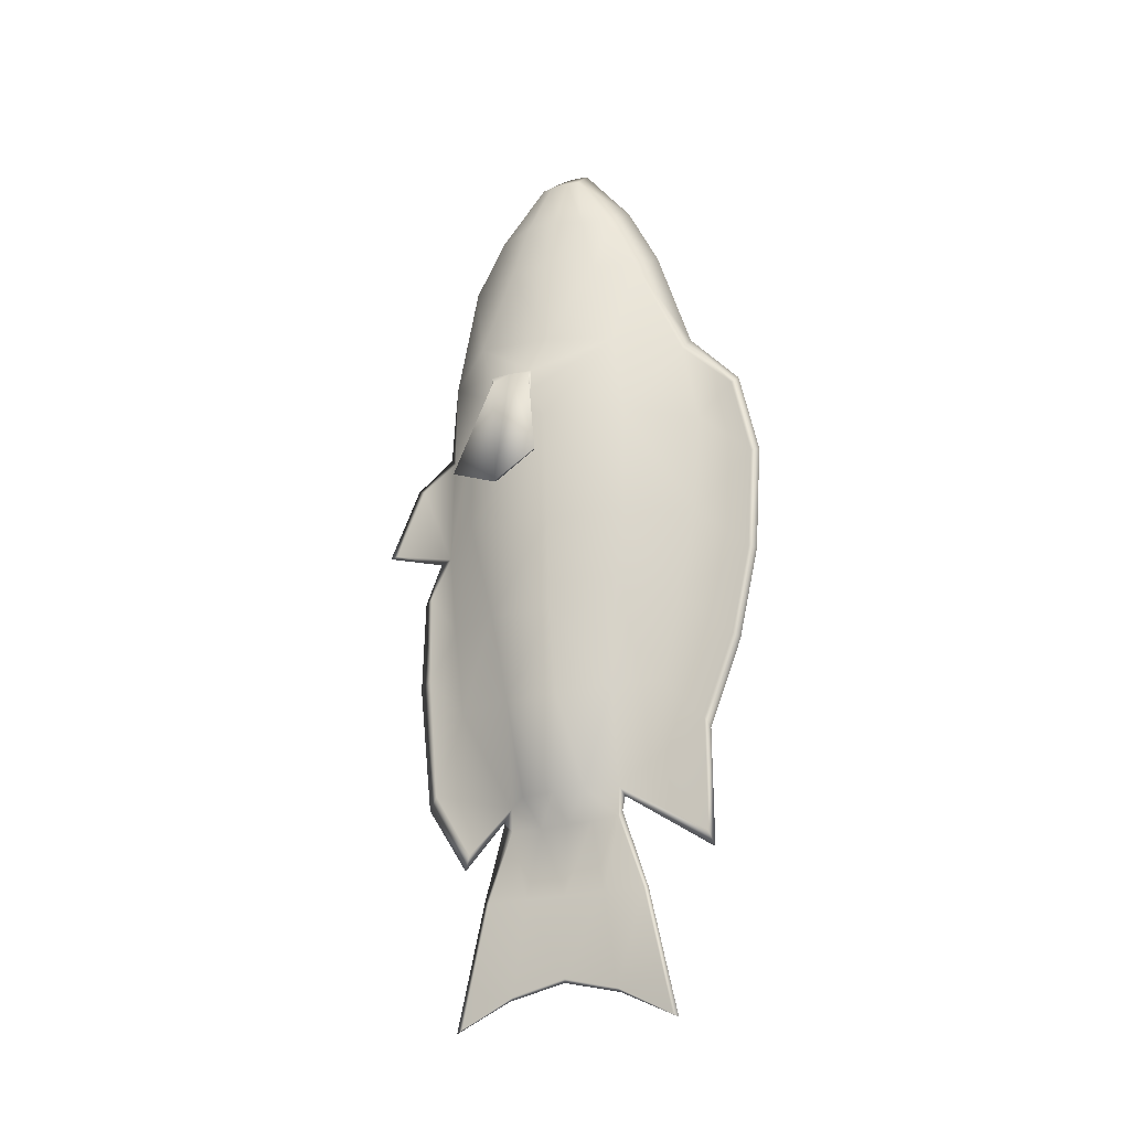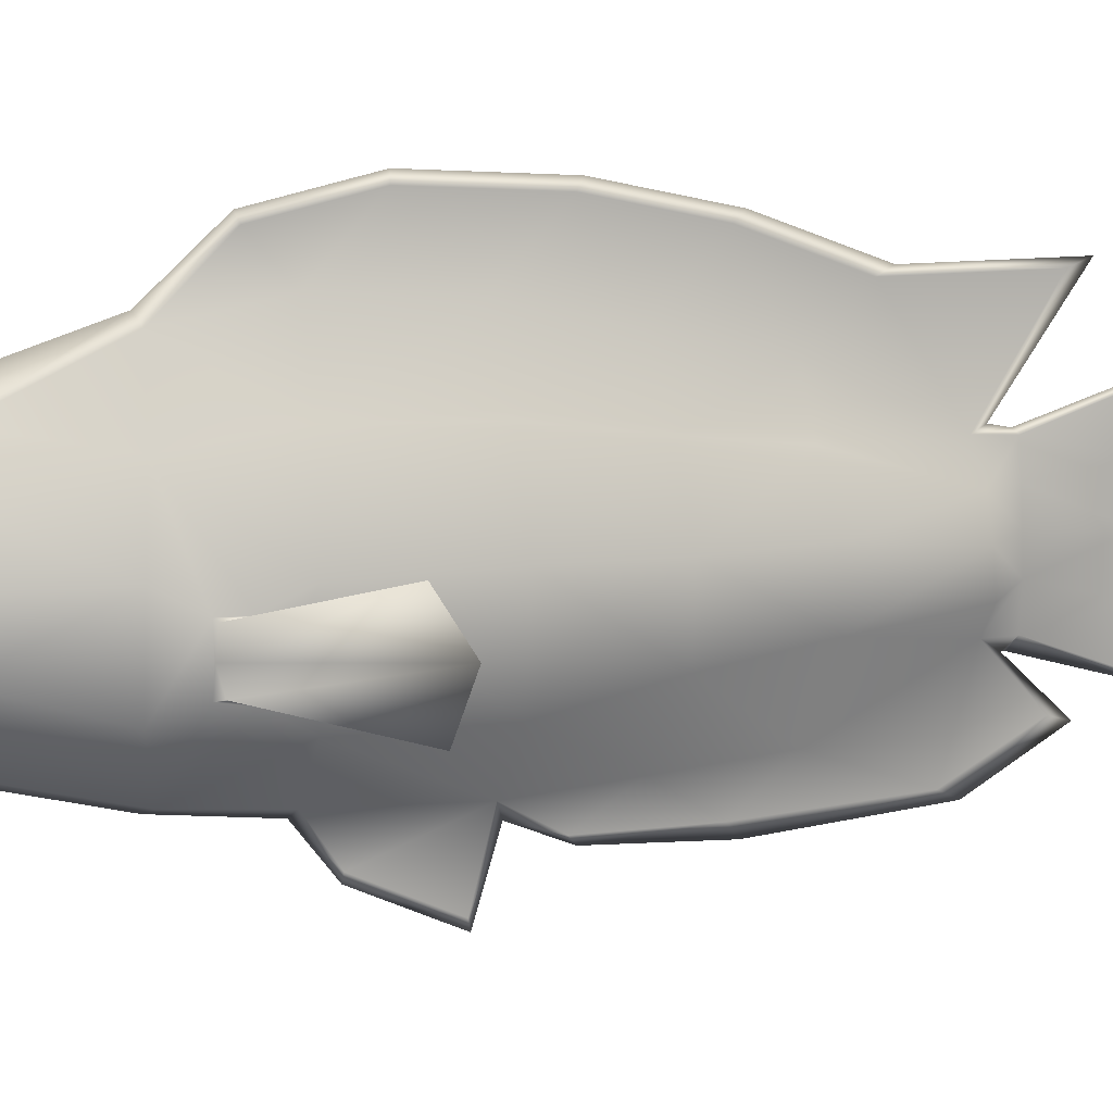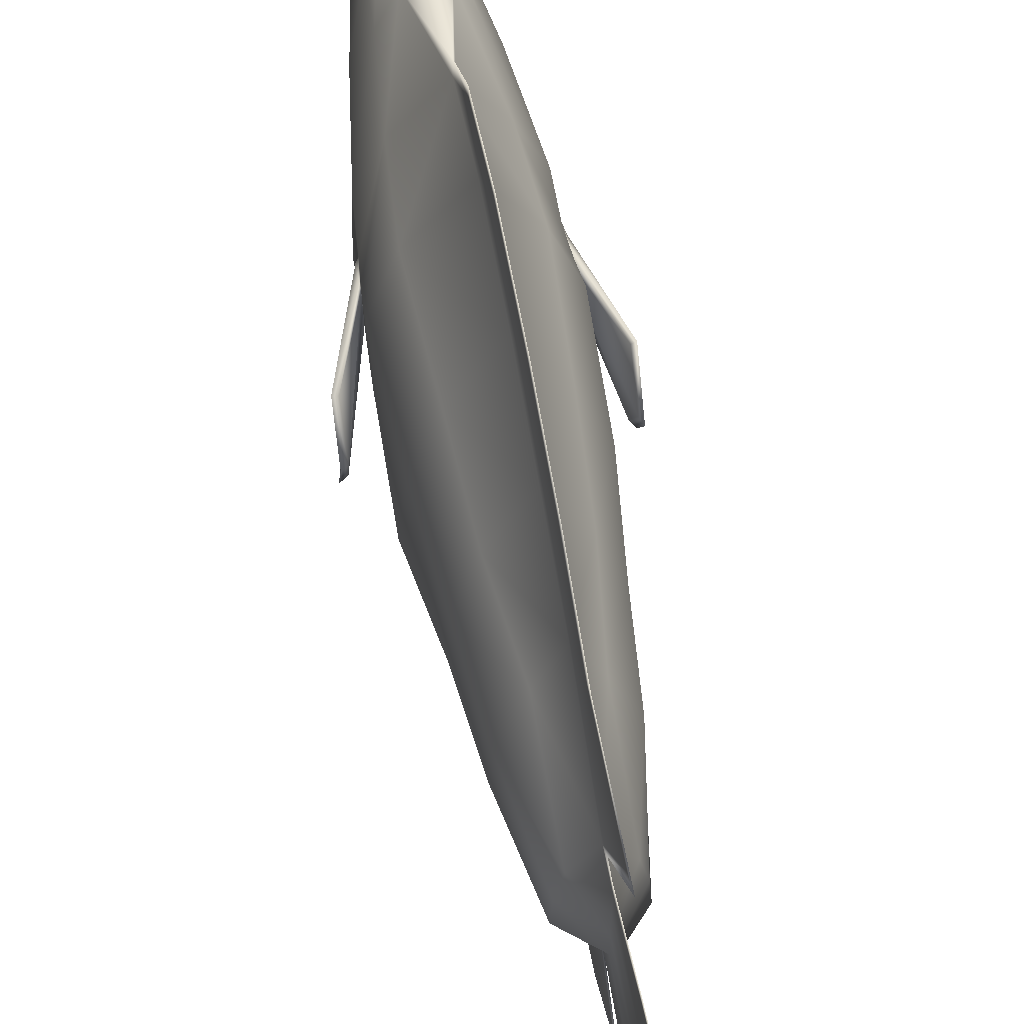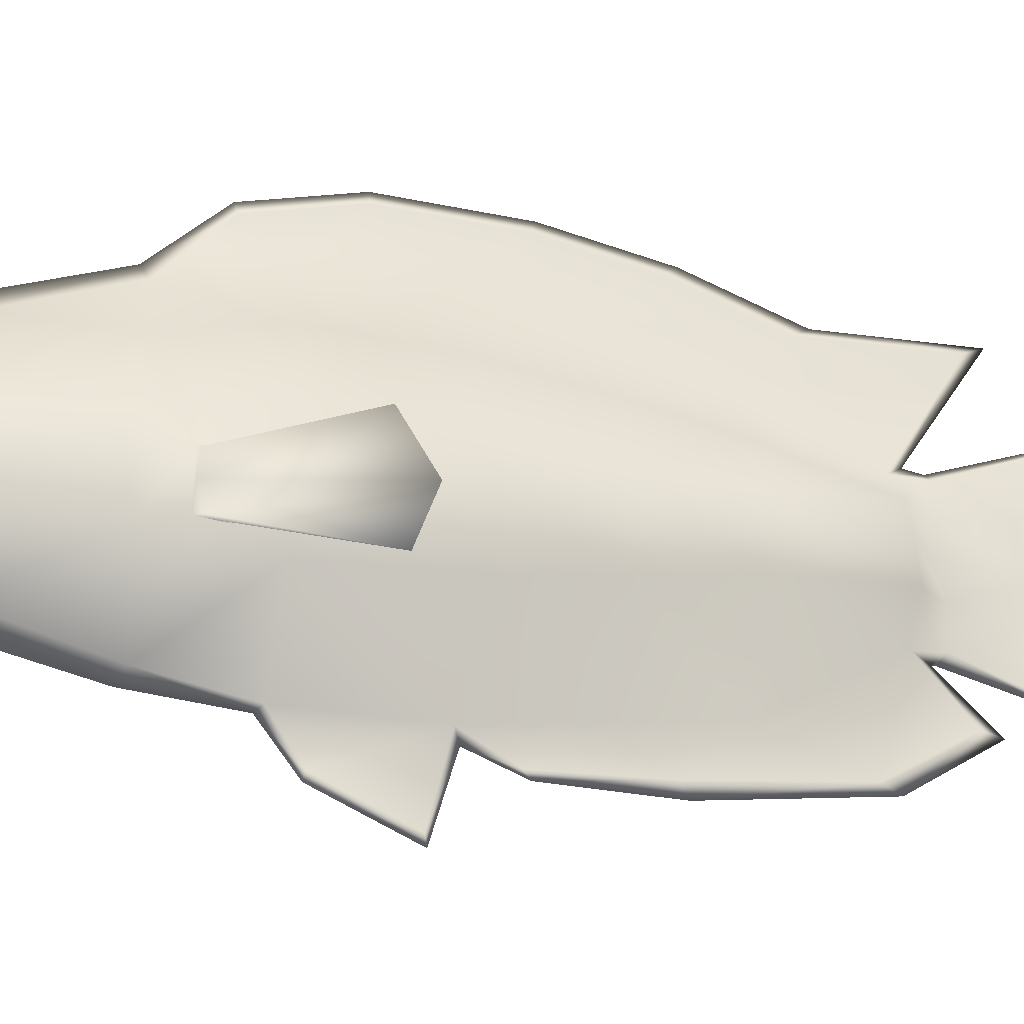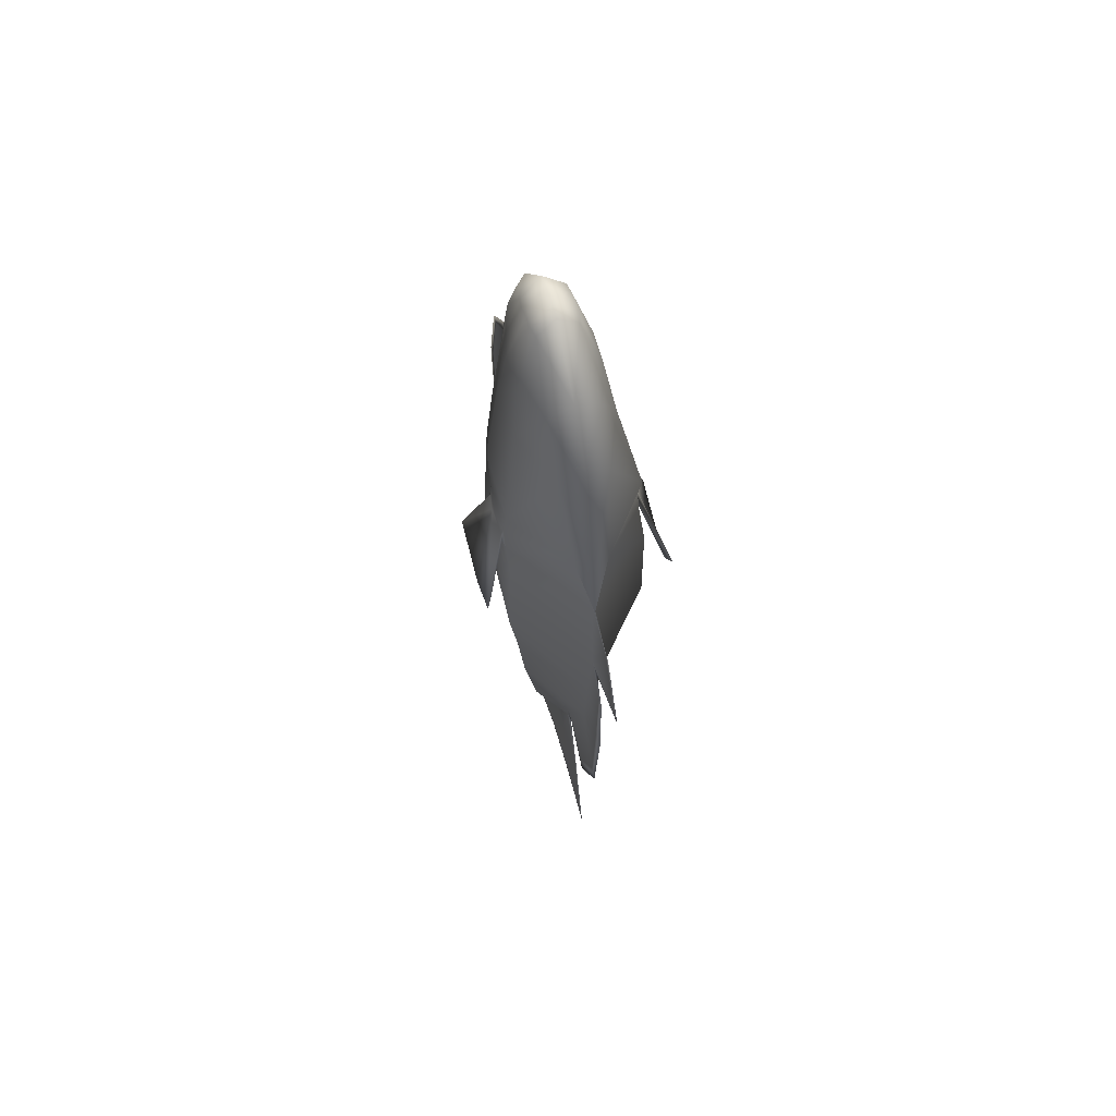
<metadata>
{"format":"obj","ext":"obj","renderer":"f3d","projection":"perspective","resolution":1024,"background":"white","views":[{"elev":-21.9,"azim":116.8,"up":"+Z"},{"elev":12.8,"azim":76.7,"up":"+Y"},{"elev":62.5,"azim":169.5,"up":"+Y"},{"elev":-26.4,"azim":76.7,"up":"+Y"},{"elev":62.1,"azim":-17.3,"up":"+Z"}]}
</metadata>
<code>
o FISH_Plane
v 0.6372 0.02789 0.385
v 0.6302 0.02513 2.578
v 0.7069 -0.8598 0.4419
v 0.2457 -0.08974 -2.514
v 0.3864 0.8193 0.437
v 0.3966 0.7196 2.524
v 0.6569 -0.7854 2.61
v 0.2654 -0.4319 -2.531
v 0.1723 0.2356 -2.484
v -0.05334 0.5311 -2.459
v -0.05547 1.461 0.4966
v -0.0517 1.357 2.475
v 0.1858 0.05119 4.844
v 0.174 -0.04912 4.862
v 0.1779 -0.1572 4.849
v 0.108 -1.416 2.492
v -0.04337 -1.549 0.4506
v -0.04732 -0.7318 -2.551
v -0.05608 -0.697 -4.528
v -0.05608 -0.1053 -4.39
v -0.05608 0.4864 -4.528
v 0.1699 0.1799 4.839
v 0.1534 -0.2746 4.852
v -0.05608 1.078 -4.818
v -0.05608 -1.289 -4.818
v 0.7029 0.01412 1.617
v 0.4582 0.8623 1.586
v 0.6827 -0.8871 1.633
v -0.05575 1.53 1.583
v -0.04879 -1.518 1.637
v 0.4438 0.03371 -1.51
v 0.4575 -0.5361 -1.512
v 0.1832 0.5581 -1.421
v -0.05508 1.042 -1.377
v -0.04054 -1.348 -1.421
v 0.4817 5.3e-05 3.624
v 0.3019 0.4392 3.574
v 0.4487 -0.5163 3.641
v 0.1212 0.8799 3.57
v 0.196 -1.119 3.636
v -0.05555 1.251 -0.4398
v 0.5343 0.006281 -0.6014
v 0.5527 -0.6771 -0.5755
v 0.3181 0.6822 -0.5158
v -0.03771 -1.454 -0.4532
v -0.05608 -2.268 0.6266
v -0.05603 -1.925 1.37
v -0.0524 -1.795 0.01486
v -0.05531 -1.244 -2.997
v -0.05307 -1.667 -2.3
v -0.04645 -1.778 -0.9627
v -0.05608 1.511 -3.033
v -0.05608 2.054 -0.0329
v -0.05608 1.925 1.911
v -0.05608 2.123 1.053
v -0.05608 1.501 -1.843
v -0.05608 1.844 -0.9686
v -0.04767 -0.07422 -2.804
v -0.05494 -0.1052 -3.541
v -0.04719 -0.3771 -2.813
v -0.05541 -0.553 -3.541
v -0.05067 0.2202 -2.788
v -0.05588 0.3422 -3.539
v -0.05608 0.7894 -3.539
v -0.0548 0.5149 -2.769
v -0.05071 -0.7238 -2.801
v -0.05598 -1.001 -3.539
v -0.713 0.02194 0.4062
v -0.7019 0.02663 2.545
v -0.7719 -0.8476 0.4552
v -0.3505 -0.09207 -2.5
v -0.4491 0.7973 0.4564
v -0.4481 0.7085 2.494
v -0.7389 -0.7689 2.578
v -0.372 -0.4293 -2.516
v -0.284 0.2301 -2.477
v -0.06481 0.5197 -2.464
v -0.06269 1.461 0.4968
v -0.06568 1.352 2.464
v -0.2938 0.04669 4.827
v -0.2835 -0.05088 4.842
v -0.2859 -0.1536 4.829
v -0.2323 -1.411 2.483
v -0.07312 -1.551 0.5196
v -0.07029 -0.7627 -2.526
v -0.06217 -0.697 -4.528
v -0.06217 -0.1053 -4.39
v -0.06217 0.4864 -4.528
v -0.2844 0.1488 4.829
v -0.2638 -0.2863 4.83
v -0.06217 1.078 -4.818
v -0.06217 -1.289 -4.818
v -0.7617 0.01305 1.61
v -0.4973 0.8371 1.585
v -0.7494 -0.8705 1.627
v -0.06243 1.53 1.583
v -0.06896 -1.496 1.649
v -0.5208 0.02606 -1.482
v -0.5407 -0.5384 -1.49
v -0.294 0.5519 -1.412
v -0.0631 1.041 -1.376
v -0.07548 -1.349 -1.412
v -0.5786 -0.0011 3.604
v -0.4164 0.438 3.559
v -0.5607 -0.5082 3.624
v -0.2363 0.868 3.556
v -0.3148 -1.111 3.612
v -0.06265 1.251 -0.4395
v -0.6054 0.002137 -0.5731
v -0.6366 -0.6824 -0.5588
v -0.3985 0.6707 -0.4954
v -0.07807 -1.445 -0.4517
v -0.06217 -2.268 0.6266
v -0.06222 -1.925 1.37
v -0.06572 -1.789 -0.004039
v -0.06282 -1.239 -2.998
v -0.06488 -1.66 -2.303
v -0.07054 -1.758 -0.9658
v -0.06217 1.511 -3.033
v -0.06217 2.054 -0.0329
v -0.06217 1.925 1.911
v -0.06217 2.123 1.053
v -0.06217 1.501 -1.843
v -0.06217 1.844 -0.9686
v -0.06995 -0.07463 -2.799
v -0.06326 -0.1052 -3.541
v -0.07045 -0.3756 -2.806
v -0.06281 -0.553 -3.541
v -0.06719 0.219 -2.786
v -0.06236 0.3422 -3.539
v -0.06217 0.7894 -3.539
v -0.06337 0.5143 -2.772
v -0.0675 -0.7196 -2.776
v -0.06226 -1.001 -3.539
v -0.06291 0.5919 -2.565
v -0.0624 1.462 2.542
v -0.06493 0.04148 5.062
v -0.0652 -0.05355 5.062
v -0.06536 -0.1486 5.056
v -0.0681 -1.492 2.554
v -0.06109 -1.677 0.4123
v -0.05889 -0.8242 -2.688
v -0.0623 -0.7301 -4.571
v -0.0623 -0.1056 -4.433
v -0.0623 0.519 -4.571
v -0.06392 0.186 5.043
v -0.06812 -0.2902 5.033
v -0.0623 1.144 -4.861
v -0.0623 -1.355 -4.861
v -0.07115 -1.579 1.7
v -0.06324 1.08 3.686
v -0.06724 -1.199 3.765
v -0.0623 -2.36 0.6097
v -0.0623 -2.002 1.384
v -0.06017 -1.865 -0.03929
v -0.06291 -1.289 -3.163
v -0.06141 -1.746 -2.45
v -0.06674 -1.9 -1.053
v -0.0623 1.581 -3.207
v -0.0623 2.148 -0.07811
v -0.0623 2.013 1.95
v -0.0623 2.22 1.054
v -0.0623 1.571 -1.966
v -0.0623 1.928 -1.054
v -0.0623 0.8388 -3.535
v -0.06239 0.5603 -2.719
v -0.05962 -0.8228 -2.72
v -0.0623 -1.051 -3.534
v 0.3725 -0.01994 4.242
v 0.2787 0.2811 4.205
v 0.3563 -0.3683 4.245
v 0.169 0.5988 4.2
v 0.2016 -0.7702 4.243
v -0.4744 -0.02157 4.22
v -0.3896 0.2779 4.187
v -0.4658 -0.3618 4.224
v -0.2839 0.5747 4.187
v -0.3162 -0.7722 4.218
v -0.0689 -0.8234 4.417
v -0.06433 0.7272 4.378
v 0.6818 -0.1745 2.015
v 0.6822 -0.188 2.181
v 0.6433 -0.6529 2.087
v 0.6786 -0.6369 2.151
v -0.7385 -0.157 2.026
v -0.7477 -0.2148 2.16
v -0.7657 -0.6733 2.001
v -0.7633 -0.6389 2.09
v 0.6787 -0.1602 1.971
v 0.6545 -0.1673 2.216
v 0.6741 -0.6895 1.958
v 0.6655 -0.6476 2.225
v -0.7418 -0.1191 1.922
v -0.7219 -0.1595 2.229
v -0.7459 -0.7387 1.944
v -0.7424 -0.6567 2.168
v -0.9479 0.1089 1.07
v -0.9843 0.1769 1.044
v -0.95 -0.7848 1.01
v -1.005 -0.8741 0.9804
v 0.9604 0.03964 1.074
v 1.012 0.06775 1.066
v 0.955 -0.8453 0.965
v 1.025 -0.9149 0.952
v 0.6702 -0.4019 2.071
v 0.6918 -0.4164 2.21
v 0.9577 -0.3999 0.8059
v 1.019 -0.4203 0.7687
v -0.7399 -0.393 2.037
v -0.7806 -0.3742 2.144
v -0.9618 -0.3899 0.8067
v -0.9946 -0.4103 0.7393
f 189 6 190
f 169 13 14
f 27 12 6
f 170 22 13
f 190 7 192
f 192 7 16
f 169 15 171
f 171 23 173
f 32 4 31
f 61 20 59
f 32 18 8
f 67 19 61
f 31 9 33
f 33 10 34
f 20 63 59
f 21 64 63
f 28 17 3
f 26 3 1
f 11 27 5
f 5 26 1
f 44 34 41
f 42 33 44
f 43 35 32
f 42 32 31
f 7 40 16
f 2 38 7
f 6 39 37
f 2 37 36
f 1 43 42
f 3 45 43
f 1 44 5
f 5 41 11
f 17 47 46
f 45 48 51
f 35 51 50
f 18 50 49
f 11 55 29
f 10 56 34
f 29 54 12
f 41 53 11
f 34 57 41
f 9 65 10
f 63 65 62
f 58 9 4
f 59 62 58
f 18 60 8
f 66 61 60
f 4 60 58
f 60 59 58
f 73 94 193
f 174 80 175
f 94 79 96
f 175 89 177
f 194 74 69
f 195 83 196
f 174 82 81
f 176 90 82
f 71 99 98
f 87 128 126
f 99 85 102
f 86 134 128
f 98 76 71
f 100 77 76
f 130 87 126
f 131 88 130
f 84 95 70
f 70 93 68
f 94 78 72
f 93 72 68
f 111 101 100
f 109 100 98
f 110 102 112
f 109 99 110
f 74 107 105
f 69 105 103
f 73 106 79
f 69 104 73
f 68 110 70
f 70 112 84
f 68 111 109
f 72 108 111
f 84 114 97
f 112 115 84
f 102 118 112
f 85 117 102
f 122 78 96
f 123 77 101
f 121 96 79
f 120 108 78
f 124 101 108
f 77 129 76
f 132 130 129
f 76 125 71
f 129 126 125
f 75 133 85
f 128 133 127
f 71 127 75
f 126 127 125
f 166 77 135
f 151 177 180
f 137 89 80
f 137 81 138
f 139 81 82
f 147 82 90
f 140 107 83
f 168 92 149
f 143 92 86
f 144 86 87
f 144 88 145
f 145 91 148
f 150 83 97
f 136 106 151
f 179 90 178
f 154 113 153
f 141 113 84
f 150 114 154
f 157 116 156
f 158 117 157
f 155 118 158
f 141 115 155
f 142 116 85
f 160 124 120
f 161 122 121
f 162 120 122
f 163 119 123
f 164 123 124
f 135 119 159
f 136 121 79
f 165 91 131
f 165 132 166
f 142 133 167
f 167 134 168
f 66 168 67
f 66 142 167
f 65 165 166
f 24 165 64
f 54 136 12
f 52 135 159
f 56 164 57
f 52 163 56
f 53 162 55
f 55 161 54
f 57 160 53
f 49 142 18
f 48 141 155
f 51 155 158
f 50 158 157
f 49 157 156
f 47 150 154
f 46 141 17
f 46 154 153
f 23 179 173
f 39 136 151
f 16 150 30
f 24 145 148
f 21 144 145
f 19 144 20
f 25 143 19
f 25 168 149
f 40 140 16
f 23 139 147
f 14 139 15
f 14 137 138
f 13 146 137
f 172 151 180
f 10 166 135
f 22 180 146
f 173 152 40
f 152 178 107
f 180 89 146
f 105 178 176
f 103 176 174
f 104 177 106
f 103 175 104
f 38 173 40
f 36 171 38
f 37 172 170
f 36 170 169
f 26 191 28
f 205 201 207
f 95 193 93
f 210 198 212
f 181 190 182
f 183 192 191
f 205 191 189
f 206 190 192
f 185 194 193
f 187 196 188
f 209 193 195
f 210 196 194
f 199 212 211
f 187 200 199
f 209 199 211
f 185 198 186
f 208 203 207
f 181 202 201
f 184 208 206
f 183 204 184
f 206 202 182
f 202 207 201
f 205 203 183
f 209 197 185
f 211 198 197
f 210 200 188
f 189 26 6
f 26 27 6
f 6 2 190
f 169 170 13
f 27 29 12
f 170 172 22
f 190 2 7
f 30 28 16
f 28 191 16
f 191 192 16
f 169 14 15
f 171 15 23
f 32 8 4
f 61 19 20
f 32 35 18
f 67 25 19
f 31 4 9
f 33 9 10
f 20 21 63
f 21 24 64
f 28 30 17
f 26 28 3
f 11 29 27
f 5 27 26
f 44 33 34
f 42 31 33
f 43 45 35
f 42 43 32
f 7 38 40
f 2 36 38
f 6 12 39
f 2 6 37
f 1 3 43
f 3 17 45
f 1 42 44
f 5 44 41
f 17 30 47
f 45 17 48
f 35 45 51
f 18 35 50
f 11 53 55
f 10 52 56
f 29 55 54
f 41 57 53
f 34 56 57
f 9 62 65
f 63 64 65
f 58 62 9
f 59 63 62
f 18 66 60
f 66 67 61
f 4 8 60
f 60 61 59
f 94 93 193
f 193 194 73
f 194 69 73
f 174 81 80
f 94 73 79
f 175 80 89
f 194 196 74
f 195 95 97
f 97 83 195
f 83 74 196
f 174 176 82
f 176 178 90
f 71 75 99
f 87 86 128
f 99 75 85
f 86 92 134
f 98 100 76
f 100 101 77
f 130 88 87
f 131 91 88
f 84 97 95
f 70 95 93
f 94 96 78
f 93 94 72
f 111 108 101
f 109 111 100
f 110 99 102
f 109 98 99
f 74 83 107
f 69 74 105
f 73 104 106
f 69 103 104
f 68 109 110
f 70 110 112
f 68 72 111
f 72 78 108
f 84 113 114
f 112 118 115
f 102 117 118
f 85 116 117
f 122 120 78
f 123 119 77
f 121 122 96
f 120 124 108
f 124 123 101
f 77 132 129
f 132 131 130
f 76 129 125
f 129 130 126
f 75 127 133
f 128 134 133
f 71 125 127
f 126 128 127
f 166 132 77
f 151 106 177
f 137 146 89
f 137 80 81
f 139 138 81
f 147 139 82
f 140 152 107
f 168 134 92
f 143 149 92
f 144 143 86
f 144 87 88
f 145 88 91
f 150 140 83
f 136 79 106
f 179 147 90
f 154 114 113
f 141 153 113
f 150 97 114
f 157 117 116
f 158 118 117
f 155 115 118
f 141 84 115
f 142 156 116
f 160 164 124
f 161 162 122
f 162 160 120
f 163 159 119
f 164 163 123
f 135 77 119
f 136 161 121
f 165 148 91
f 165 131 132
f 142 85 133
f 167 133 134
f 66 167 168
f 66 18 142
f 65 64 165
f 24 148 165
f 54 161 136
f 52 10 135
f 56 163 164
f 52 159 163
f 53 160 162
f 55 162 161
f 57 164 160
f 49 156 142
f 48 17 141
f 51 48 155
f 50 51 158
f 49 50 157
f 47 30 150
f 46 153 141
f 46 47 154
f 23 147 179
f 39 12 136
f 16 140 150
f 24 21 145
f 21 20 144
f 19 143 144
f 25 149 143
f 25 67 168
f 40 152 140
f 23 15 139
f 14 138 139
f 14 13 137
f 13 22 146
f 172 39 151
f 10 65 166
f 22 172 180
f 173 179 152
f 152 179 178
f 180 177 89
f 105 107 178
f 103 105 176
f 104 175 177
f 103 174 175
f 38 171 173
f 36 169 171
f 37 39 172
f 36 37 170
f 26 189 191
f 205 181 201
f 95 195 193
f 210 186 198
f 181 189 190
f 183 184 192
f 189 181 205
f 205 183 191
f 192 184 206
f 206 182 190
f 185 186 194
f 187 195 196
f 195 187 209
f 209 185 193
f 194 186 210
f 210 188 196
f 199 200 212
f 187 188 200
f 209 187 199
f 185 197 198
f 208 204 203
f 181 182 202
f 184 204 208
f 183 203 204
f 206 208 202
f 202 208 207
f 205 207 203
f 209 211 197
f 211 212 198
f 210 212 200

</code>
